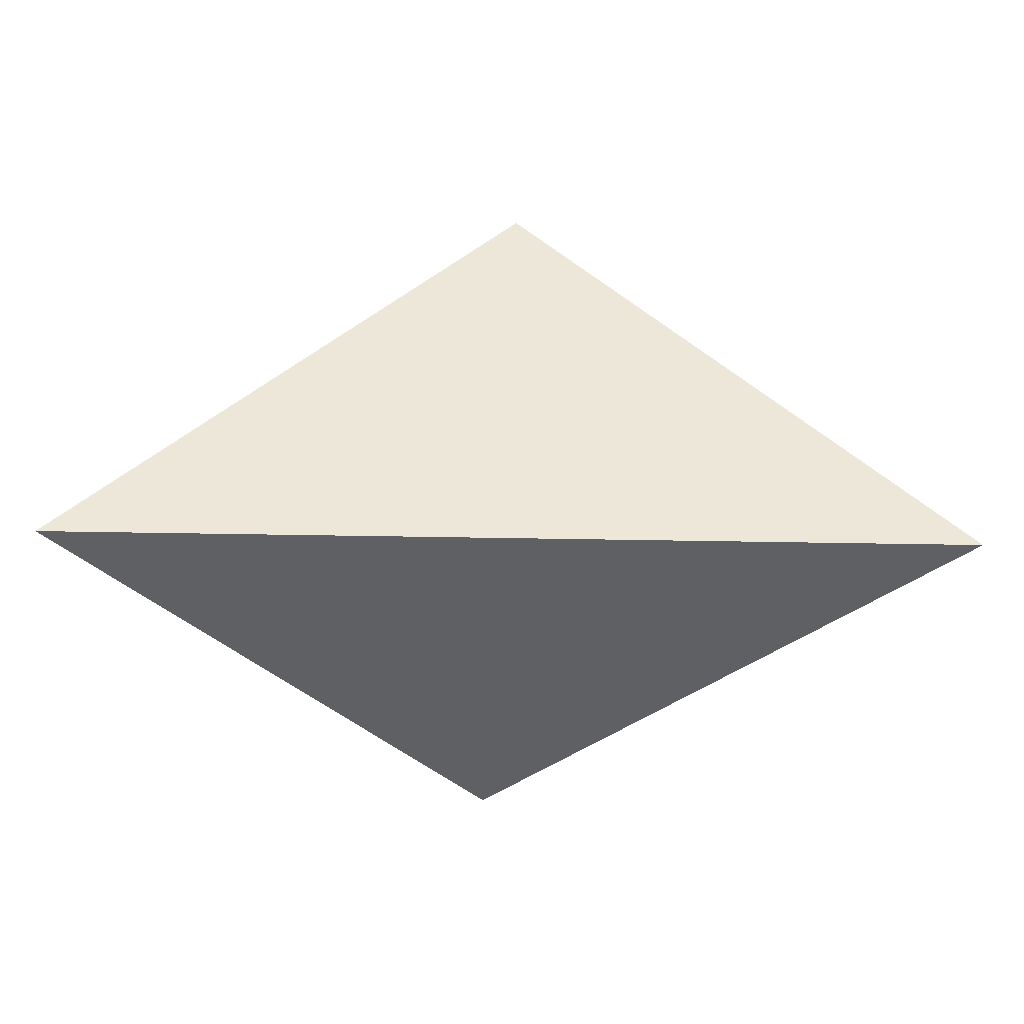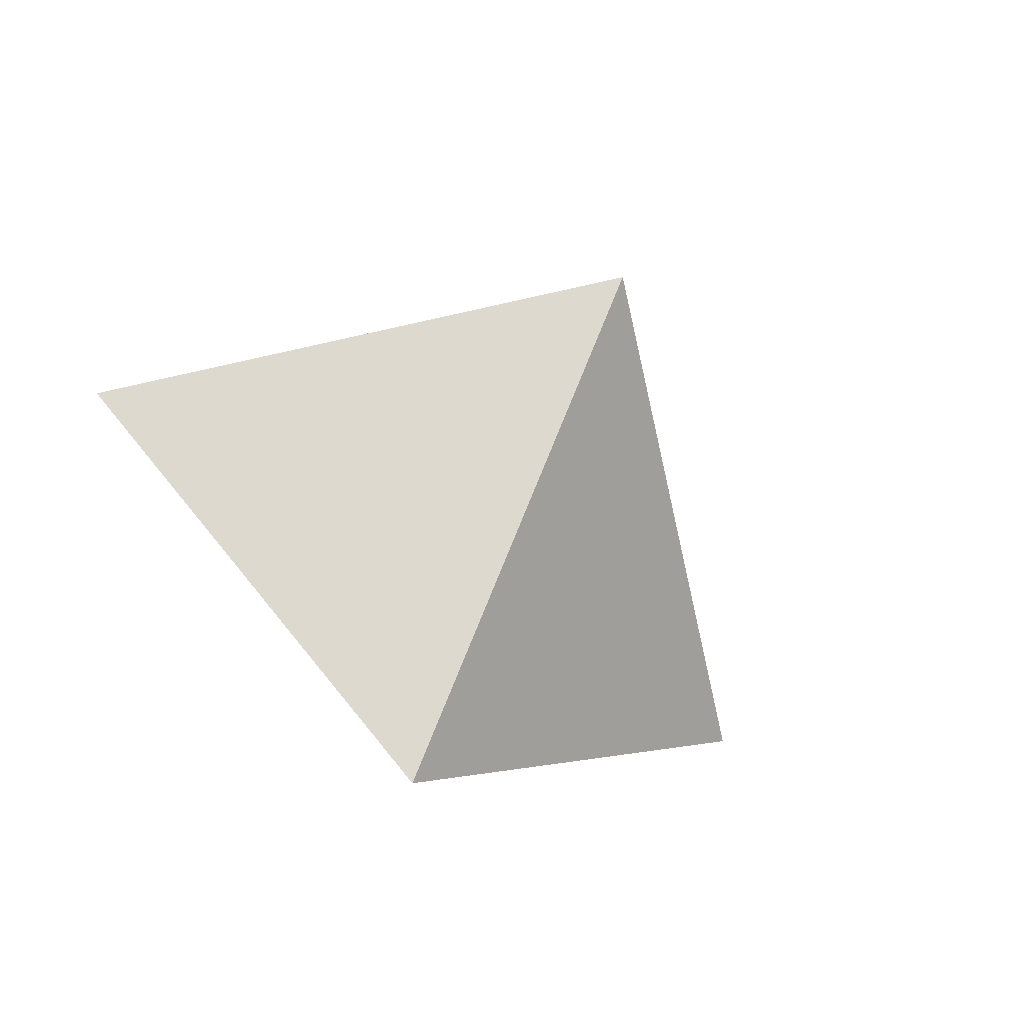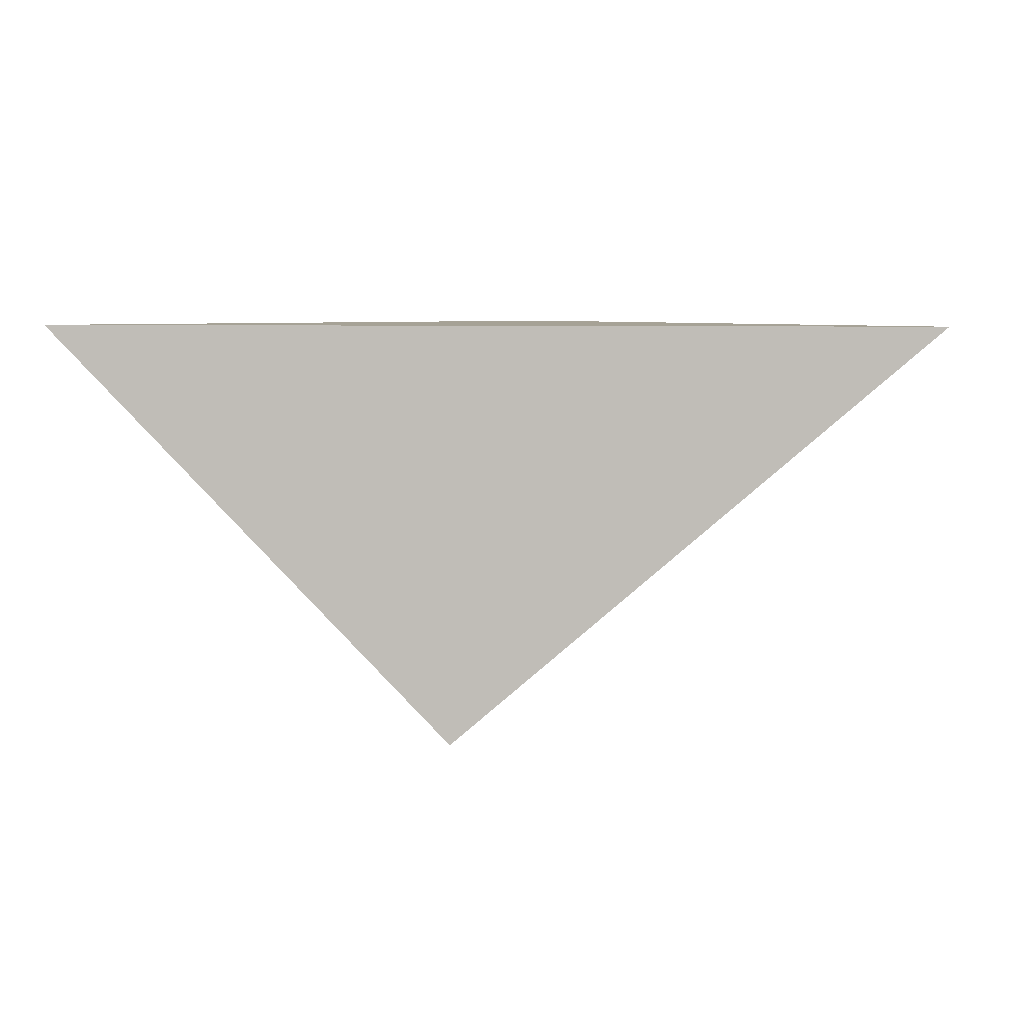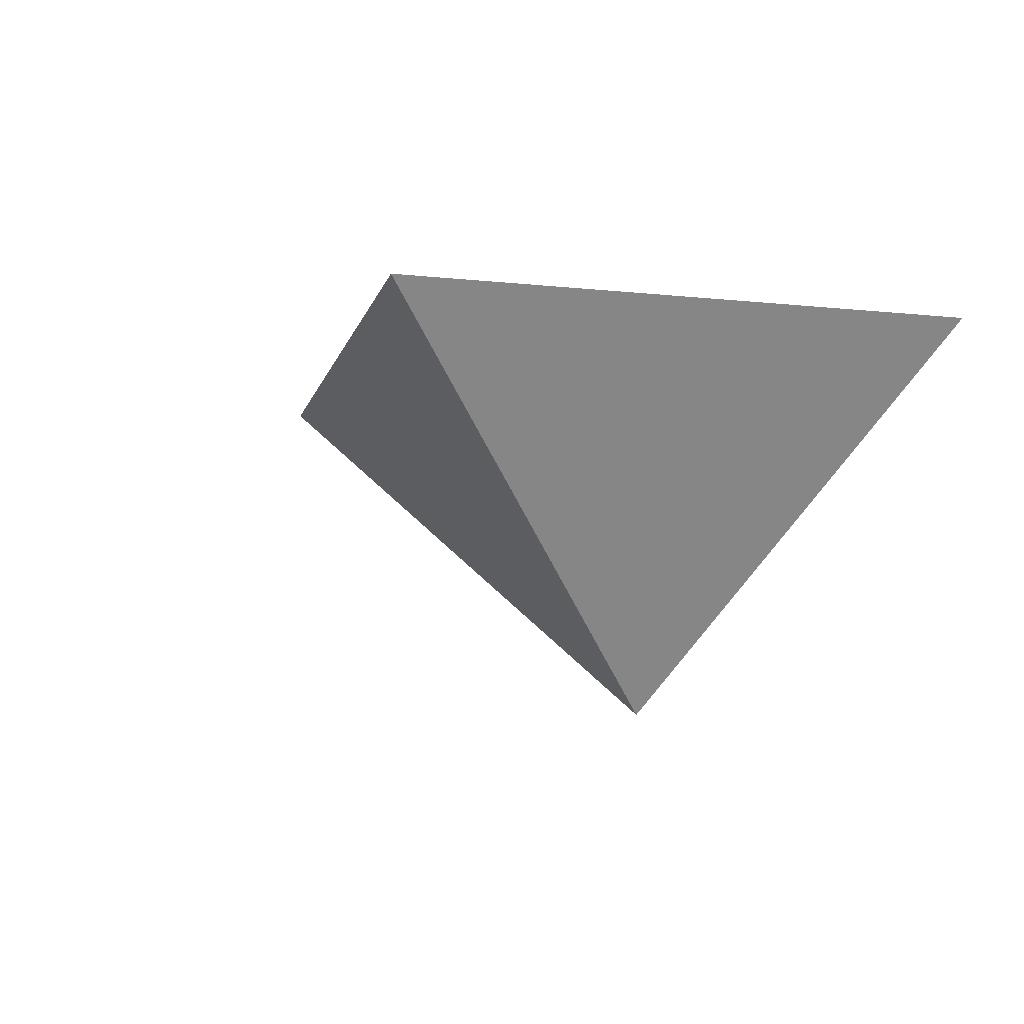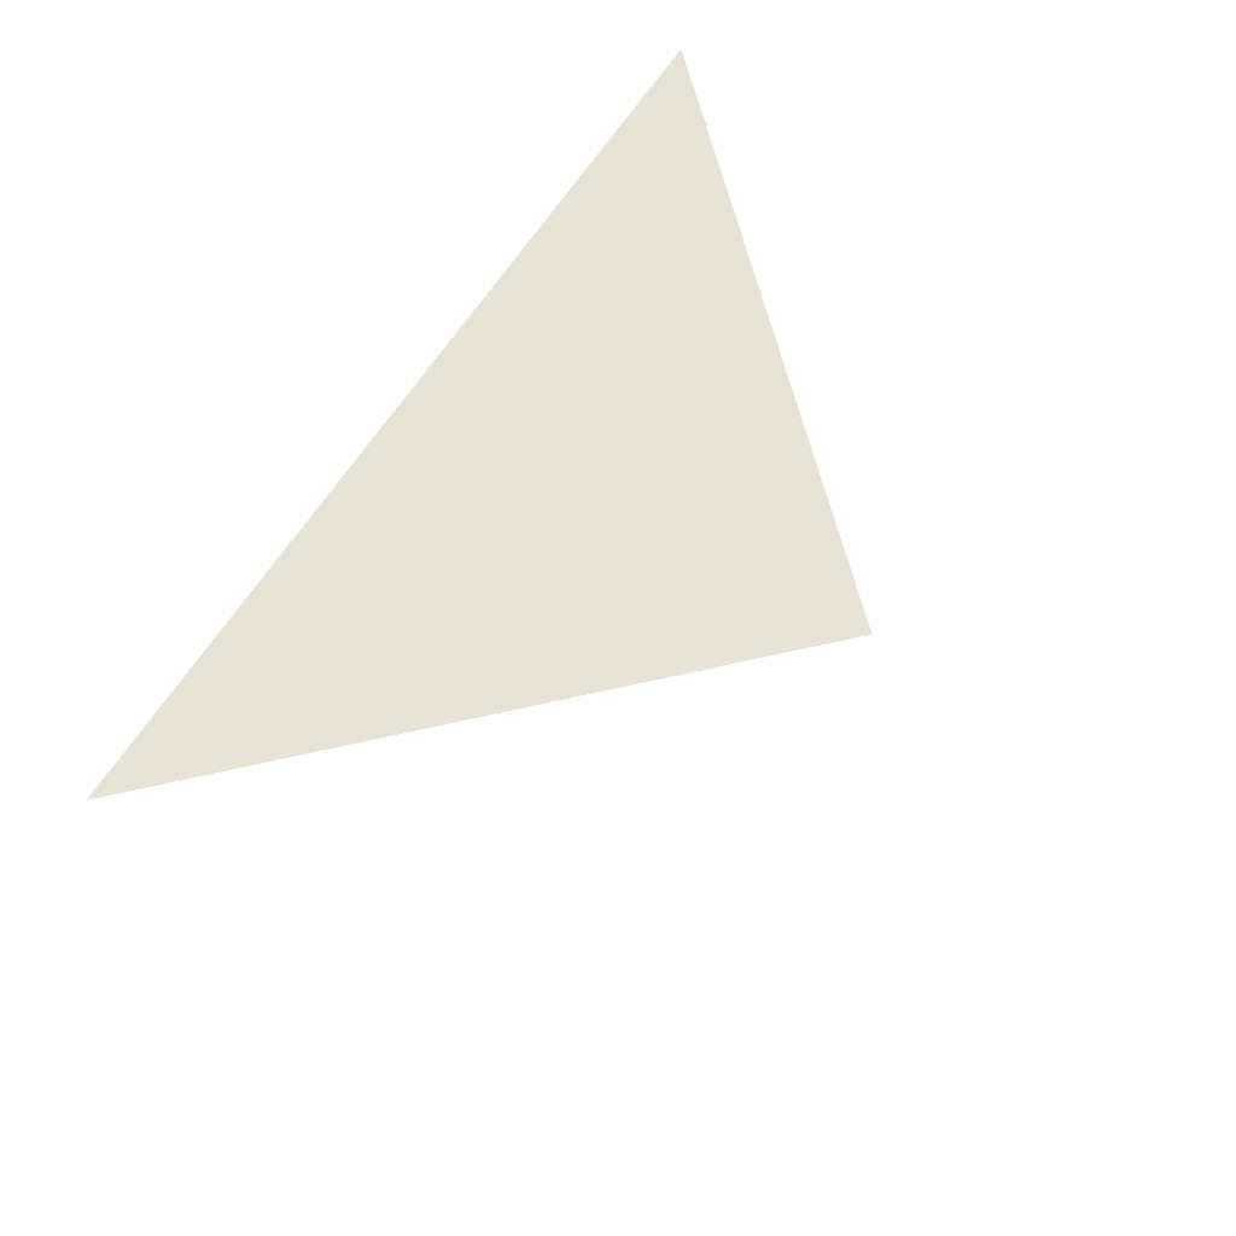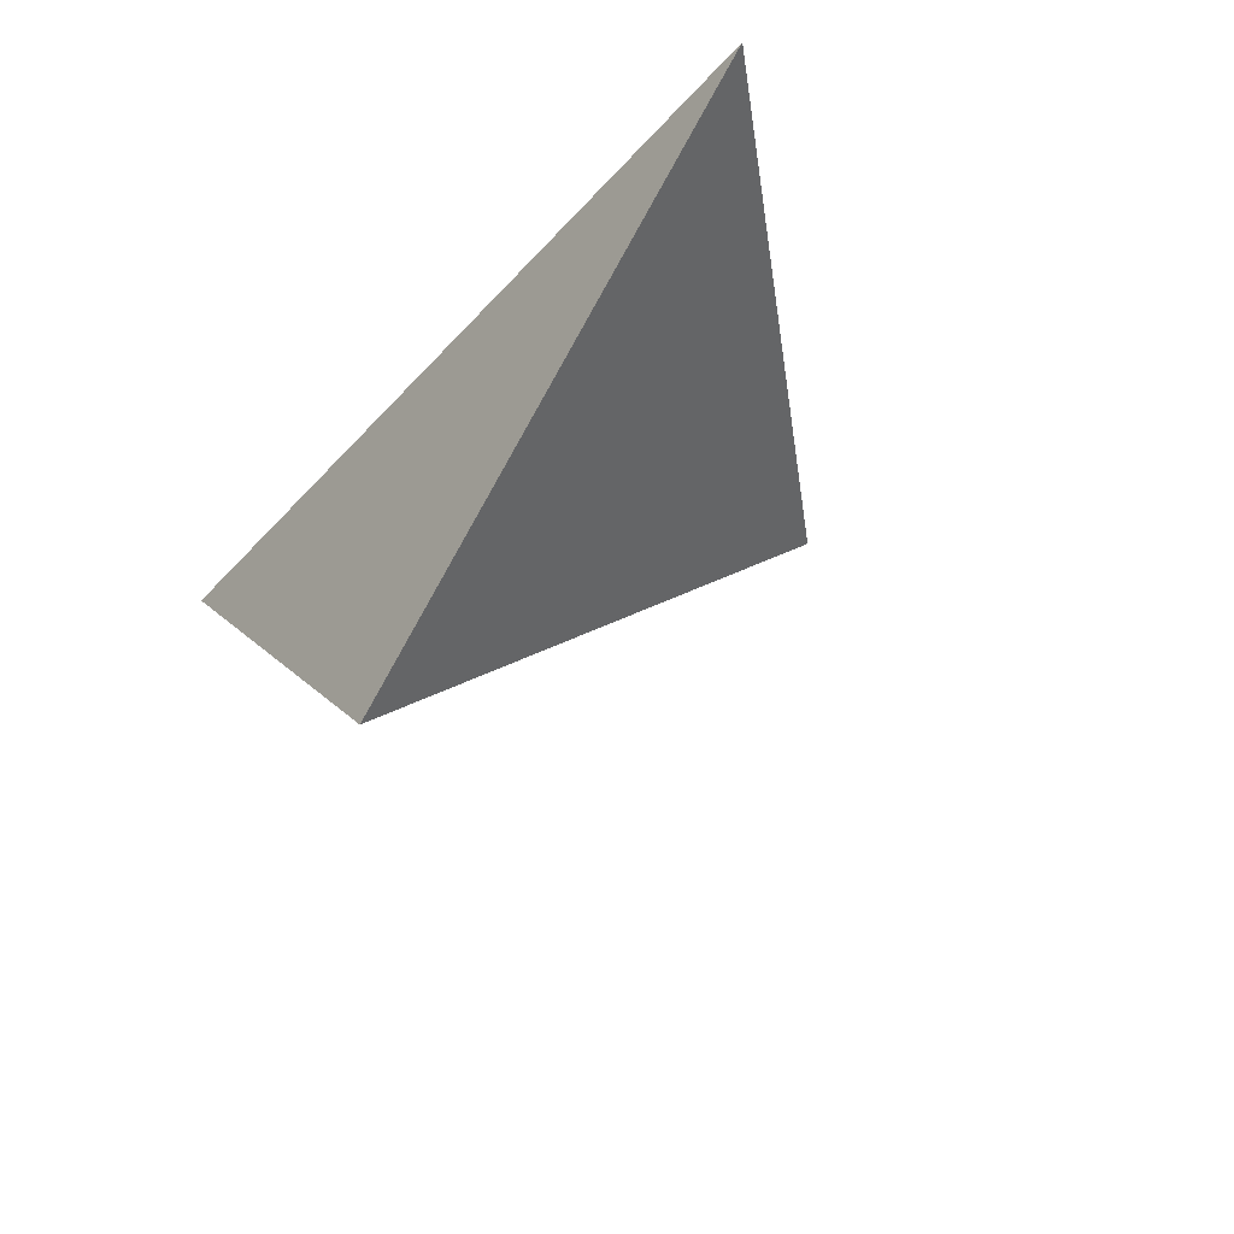
<metadata>
{"format":"obj","ext":"obj","renderer":"f3d","projection":"perspective","resolution":1024,"background":"white","views":[{"elev":49.6,"azim":1.1,"up":"+Y"},{"elev":-65.9,"azim":148.0,"up":"+Y"},{"elev":6.3,"azim":8.2,"up":"+Y"},{"elev":-10.7,"azim":-149.4,"up":"+Y"},{"elev":61.6,"azim":121.7,"up":"+Y"},{"elev":-38.0,"azim":53.4,"up":"+Y"}]}
</metadata>
<code>
v 0.245 1.02 0.245
v 0.5 1.02 0.5
v -0.01 1.02 0.5
v 0.2294 0.7855 0.5186
f 2 1 3
f 3 1 4
f 4 1 2
f 4 2 3

</code>
